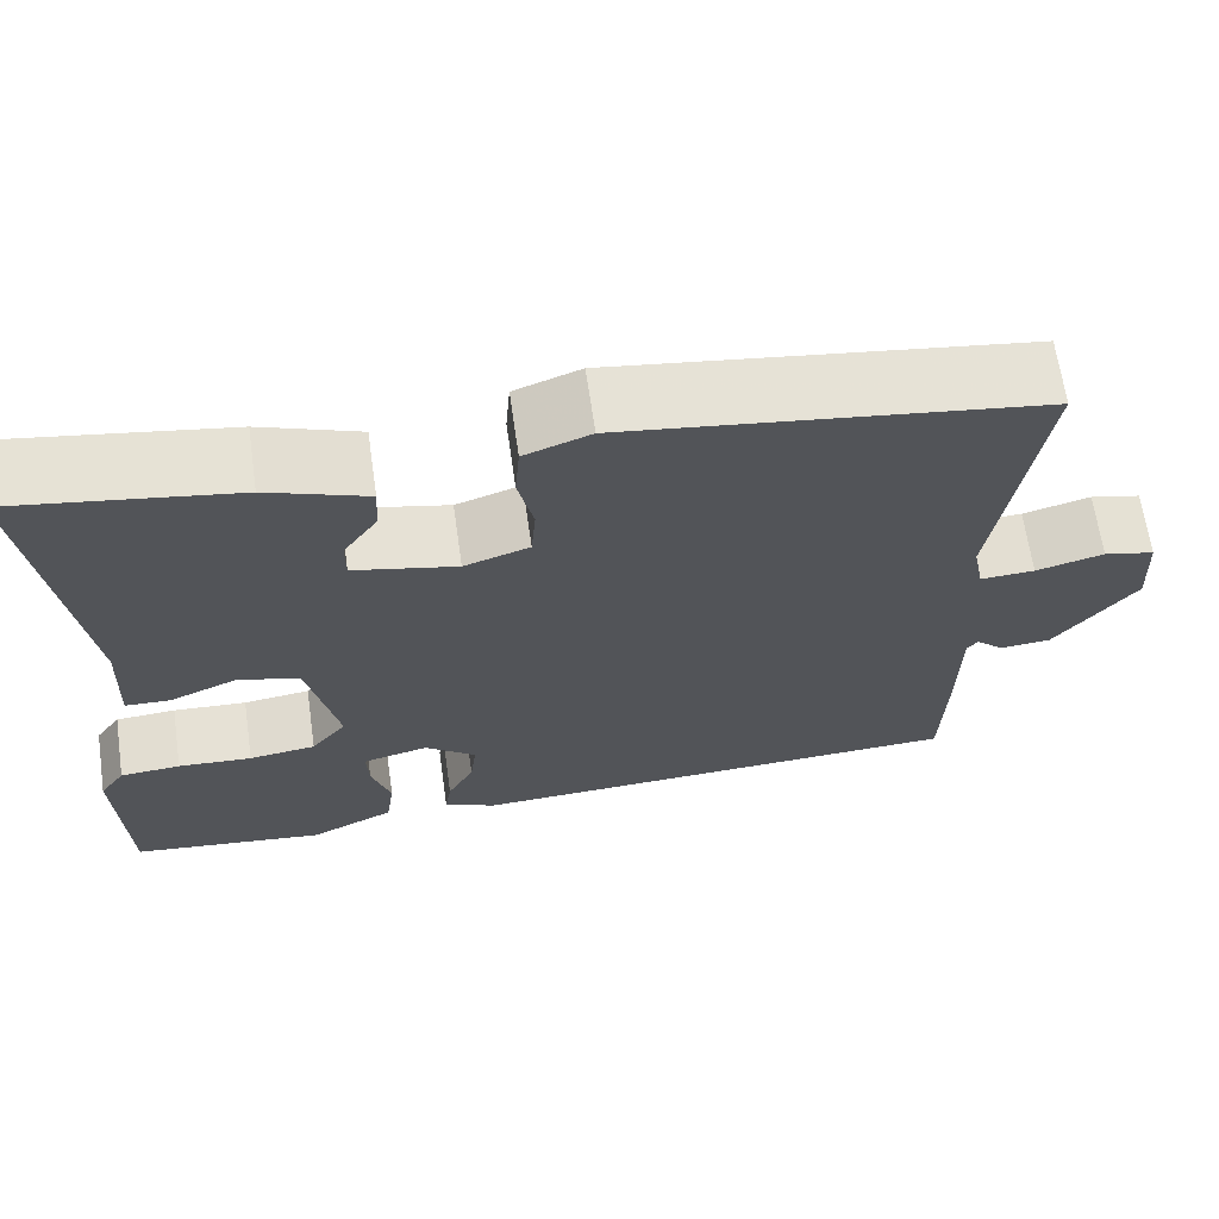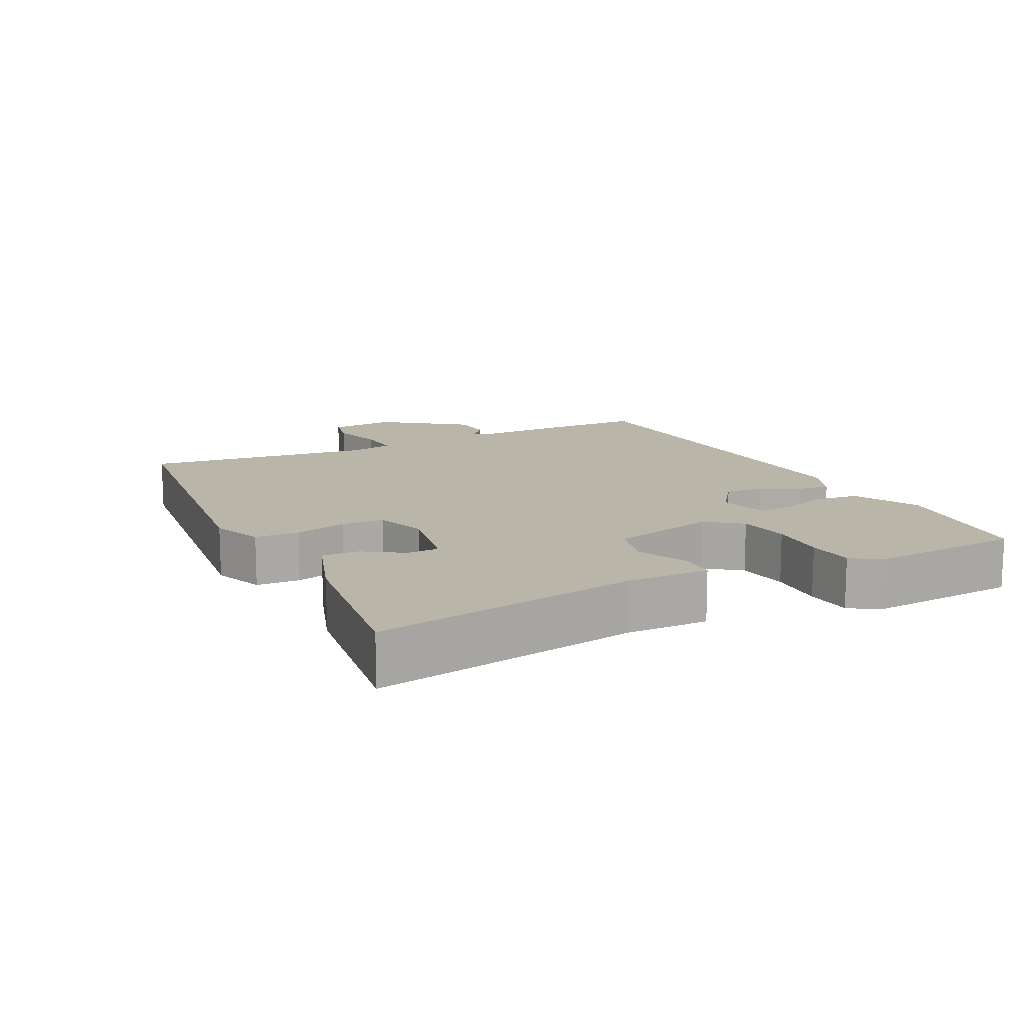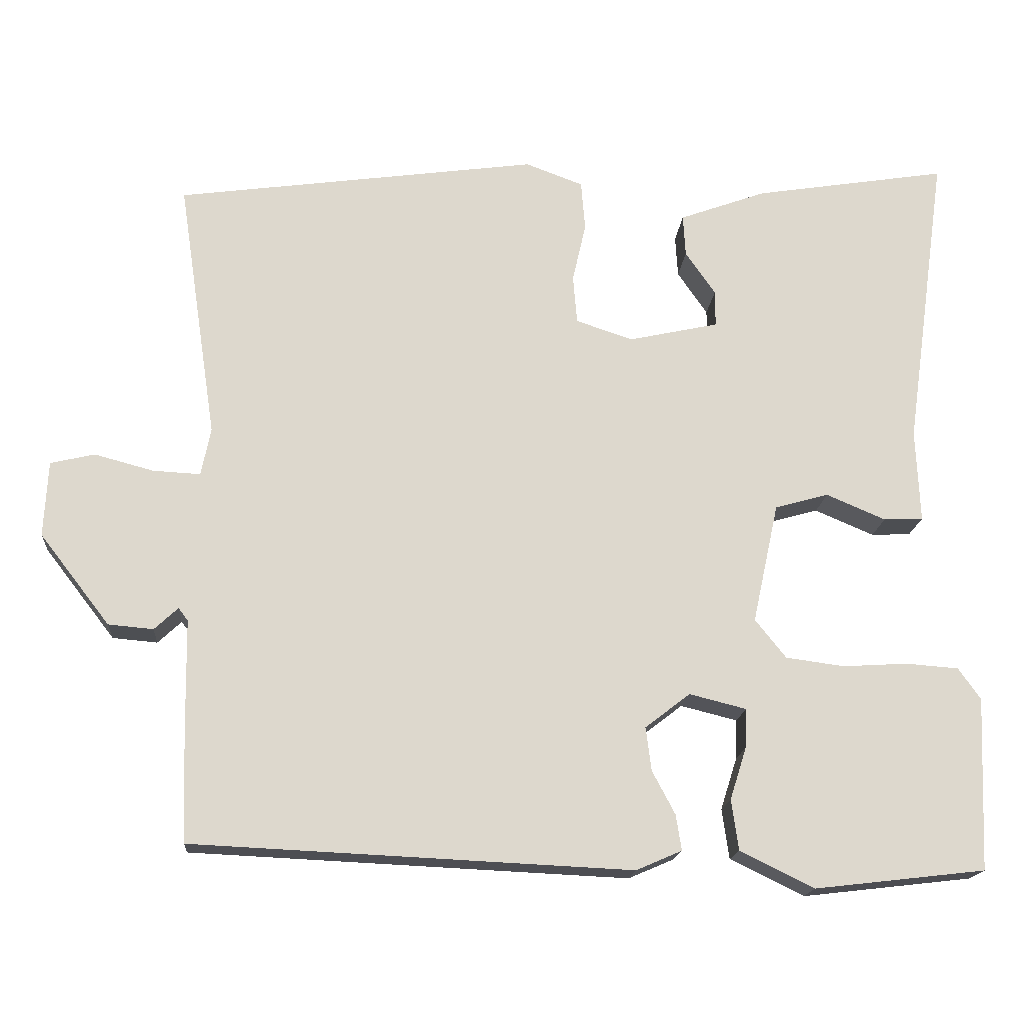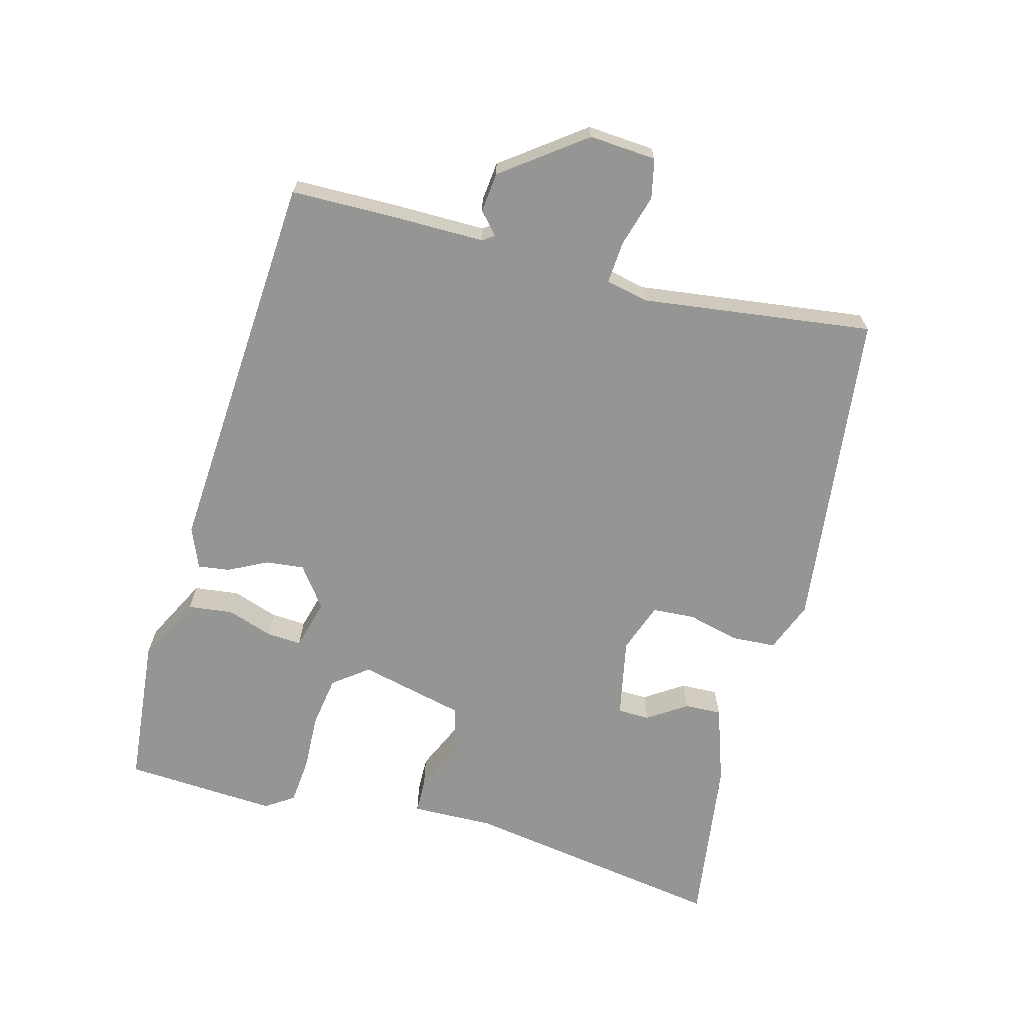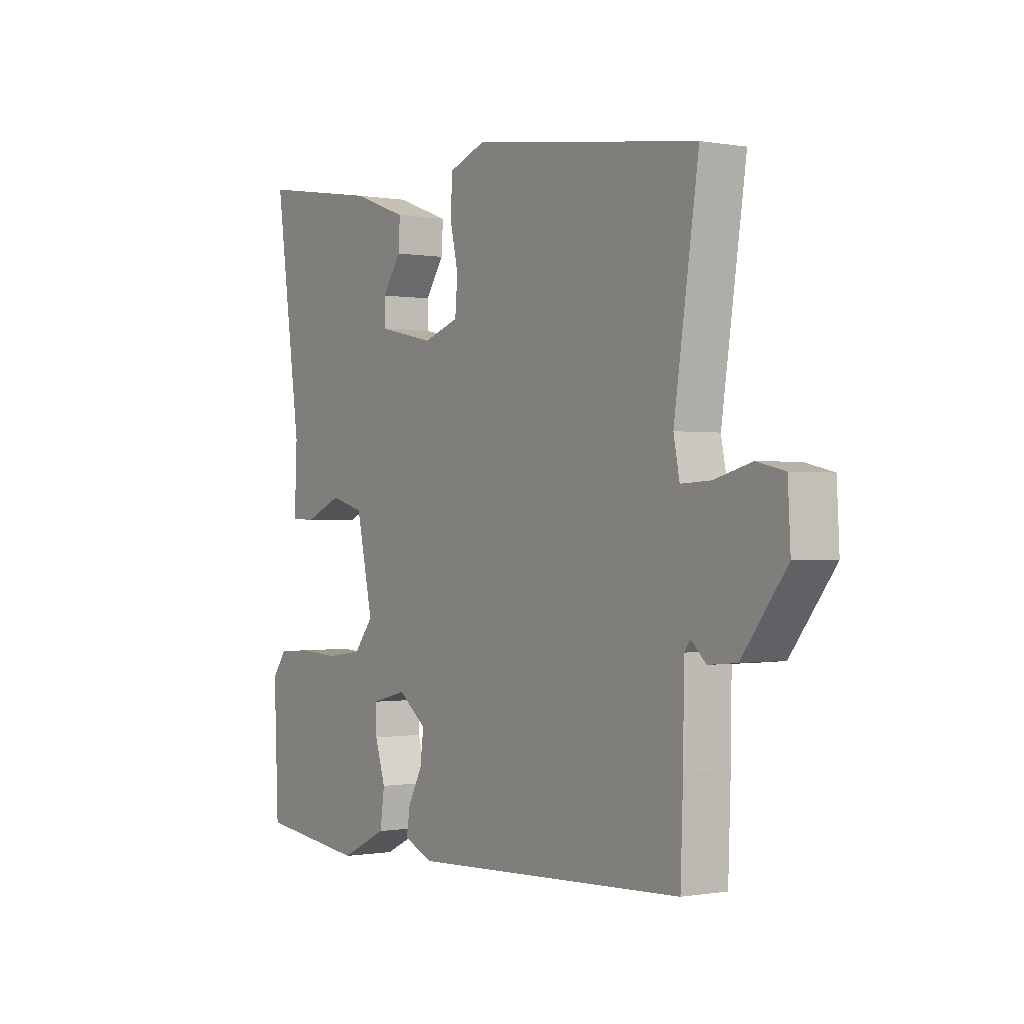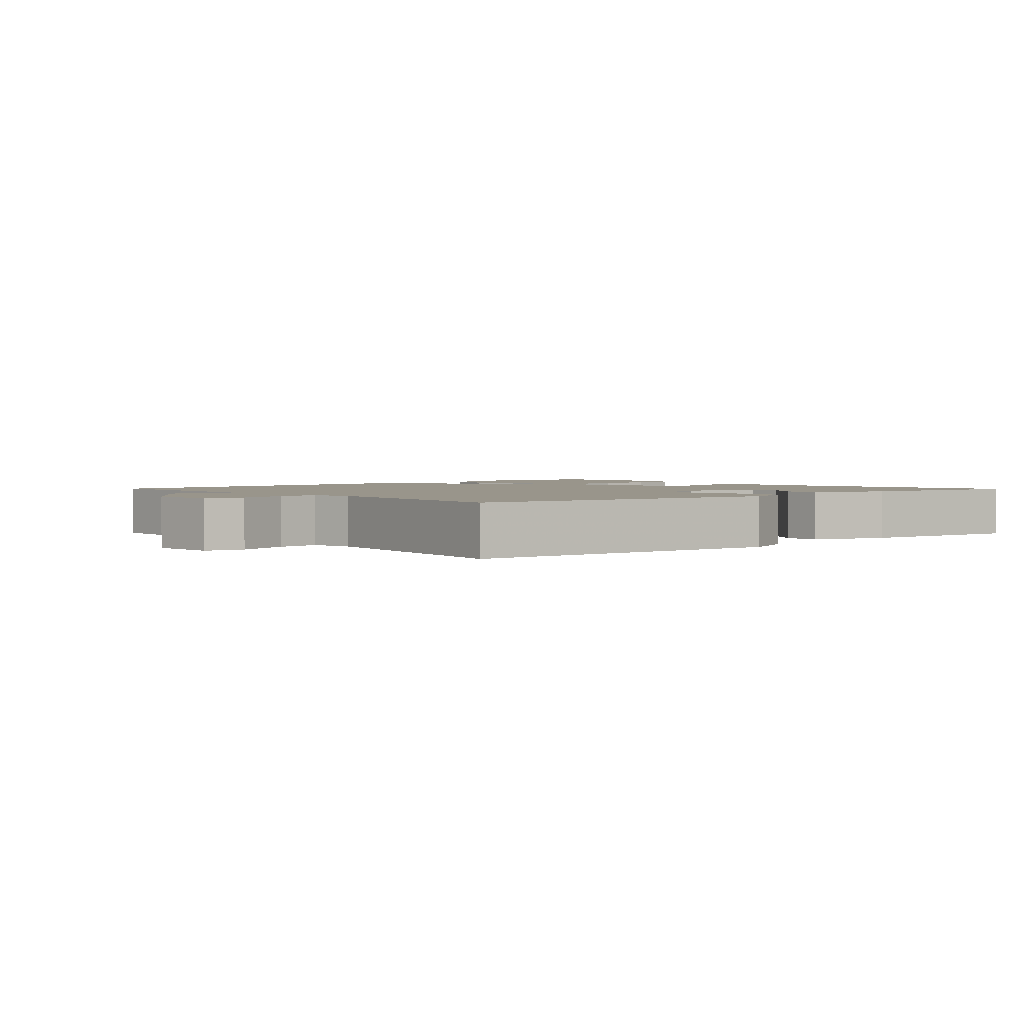
<metadata>
{"format":"obj","ext":"obj","renderer":"f3d","projection":"perspective","resolution":1024,"background":"white","views":[{"elev":65.8,"azim":171.8,"up":"+Z"},{"elev":13.6,"azim":62.1,"up":"+Y"},{"elev":-17.2,"azim":-4.6,"up":"+Z"},{"elev":-67.4,"azim":-106.1,"up":"+Y"},{"elev":-0.4,"azim":-123.4,"up":"+Z"},{"elev":2.2,"azim":-42.7,"up":"+Y"}]}
</metadata>
<code>
v -0.518 0.07 0.432
v -0.059 0.07 0.495
v 0.014 0.07 0.468
v 0.019 0.07 0.405
v 0.002 0.07 0.33
v 0.007 0.07 0.269
v 0.079 0.07 0.245
v 0.193 0.07 0.27
v 0.193 0.07 0.316
v 0.155 0.07 0.371
v 0.152 0.07 0.424
v 0.262 0.07 0.464
v 0.507 0.07 0.503
v 0.454 0.07 0.123
v 0.459 0.07 0.005
v 0.409 0.07 0.003
v 0.334 0.07 0.035
v 0.266 0.07 0.016
v 0.233 0.07 -0.136
v 0.272 0.07 -0.185
v 0.346 0.07 -0.195
v 0.428 0.07 -0.19
v 0.495 0.07 -0.195
v 0.523 0.07 -0.235
v 0.514 0.07 -0.454
v 0.298 0.07 -0.479
v 0.204 0.07 -0.433
v 0.195 0.07 -0.369
v 0.216 0.07 -0.303
v 0.218 0.07 -0.253
v 0.146 0.07 -0.235
v 0.089 0.07 -0.279
v 0.096 0.07 -0.334
v 0.125 0.07 -0.389
v 0.132 0.07 -0.434
v 0.074 0.07 -0.459
v -0.482 0.07 -0.433
v -0.487 0.07 -0.291
v -0.489 0.07 -0.152
v -0.501 0.07 -0.136
v -0.531 0.07 -0.164
v -0.588 0.07 -0.159
v -0.677 0.07 -0.044
v -0.672 0.07 0.052
v -0.616 0.07 0.065
v -0.541 0.07 0.045
v -0.481 0.07 0.042
v -0.469 0.07 0.103
v -0.518 0 0.432
v -0.059 0 0.495
v 0.014 0 0.468
v 0.019 0 0.405
v 0.002 0 0.33
v 0.007 0 0.269
v 0.079 0 0.245
v 0.193 0 0.27
v 0.193 0 0.316
v 0.155 0 0.371
v 0.152 0 0.424
v 0.262 0 0.464
v 0.507 0 0.503
v 0.454 0 0.123
v 0.459 0 0.005
v 0.409 0 0.003
v 0.334 0 0.035
v 0.266 0 0.016
v 0.233 0 -0.136
v 0.272 0 -0.185
v 0.346 0 -0.195
v 0.428 0 -0.19
v 0.495 0 -0.195
v 0.523 0 -0.235
v 0.514 0 -0.454
v 0.298 0 -0.479
v 0.204 0 -0.433
v 0.195 0 -0.369
v 0.216 0 -0.303
v 0.218 0 -0.253
v 0.146 0 -0.235
v 0.089 0 -0.279
v 0.096 0 -0.334
v 0.125 0 -0.389
v 0.132 0 -0.434
v 0.074 0 -0.459
v -0.482 0 -0.433
v -0.487 0 -0.291
v -0.489 0 -0.152
v -0.501 0 -0.136
v -0.531 0 -0.164
v -0.588 0 -0.159
v -0.677 0 -0.044
v -0.672 0 0.052
v -0.616 0 0.065
v -0.541 0 0.045
v -0.481 0 0.042
v -0.469 0 0.103
f 44 45 46
f 43 44 46
f 42 43 46
f 41 42 46
f 40 41 46
f 39 40 46 47
f 39 47 48
f 38 39 48
f 37 38 48
f 36 37 48
f 35 36 48
f 34 35 48
f 33 34 48
f 27 28 29
f 26 27 29
f 25 26 29
f 24 25 29
f 23 24 29
f 22 23 29
f 21 22 29
f 20 21 29 30
f 19 20 30 31
f 14 15 16 17
f 14 17 18
f 12 13 14
f 11 12 14
f 10 11 14
f 9 10 14
f 8 9 14 18
f 19 31 32
f 18 19 32
f 8 18 32
f 7 8 32
f 3 4 5
f 2 3 5
f 48 1 2
f 33 48 2
f 32 33 2
f 6 7 32
f 2 5 6
f 2 6 32
f 94 93 92
f 94 92 91
f 94 91 90
f 94 90 89
f 94 89 88
f 95 94 88 87
f 96 95 87
f 96 87 86
f 96 86 85
f 96 85 84
f 96 84 83
f 96 83 82
f 96 82 81
f 77 76 75
f 77 75 74
f 77 74 73
f 77 73 72
f 77 72 71
f 77 71 70
f 77 70 69
f 78 77 69 68
f 79 78 68 67
f 65 64 63 62
f 66 65 62
f 62 61 60
f 62 60 59
f 62 59 58
f 62 58 57
f 66 62 57 56
f 80 79 67
f 80 67 66
f 80 66 56
f 80 56 55
f 53 52 51
f 53 51 50
f 50 49 96
f 50 96 81
f 50 81 80
f 80 55 54
f 54 53 50
f 80 54 50
f 1 49 50 2
f 2 50 51 3
f 3 51 52 4
f 4 52 53 5
f 5 53 54 6
f 6 54 55 7
f 7 55 56 8
f 8 56 57 9
f 9 57 58 10
f 10 58 59 11
f 11 59 60 12
f 12 60 61 13
f 13 61 62 14
f 14 62 63 15
f 15 63 64 16
f 16 64 65 17
f 17 65 66 18
f 18 66 67 19
f 19 67 68 20
f 20 68 69 21
f 21 69 70 22
f 22 70 71 23
f 23 71 72 24
f 24 72 73 25
f 25 73 74 26
f 26 74 75 27
f 27 75 76 28
f 28 76 77 29
f 29 77 78 30
f 30 78 79 31
f 31 79 80 32
f 32 80 81 33
f 33 81 82 34
f 34 82 83 35
f 35 83 84 36
f 36 84 85 37
f 37 85 86 38
f 38 86 87 39
f 39 87 88 40
f 40 88 89 41
f 41 89 90 42
f 42 90 91 43
f 43 91 92 44
f 44 92 93 45
f 45 93 94 46
f 46 94 95 47
f 47 95 96 48
f 48 96 49 1

</code>
